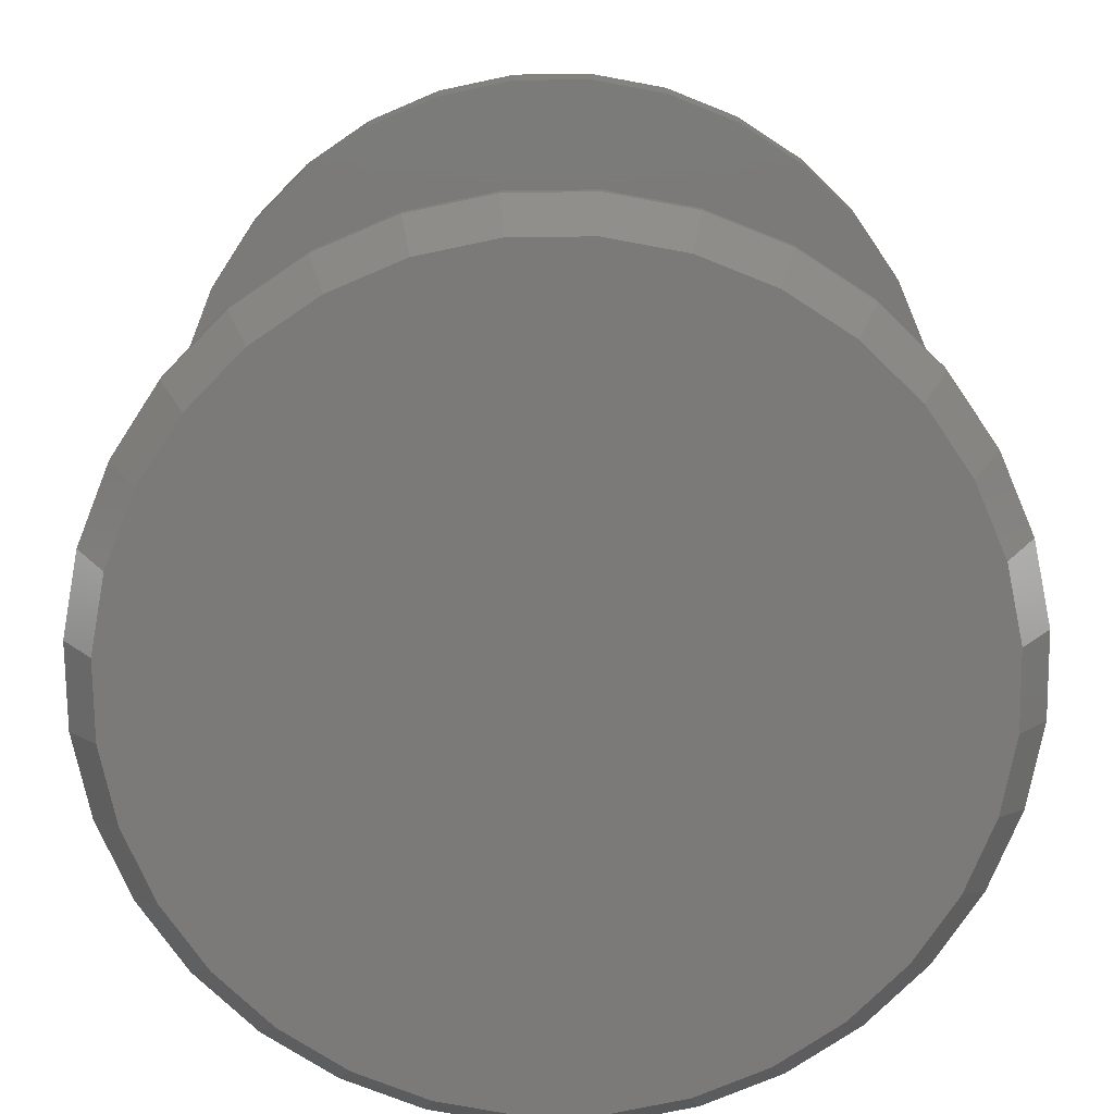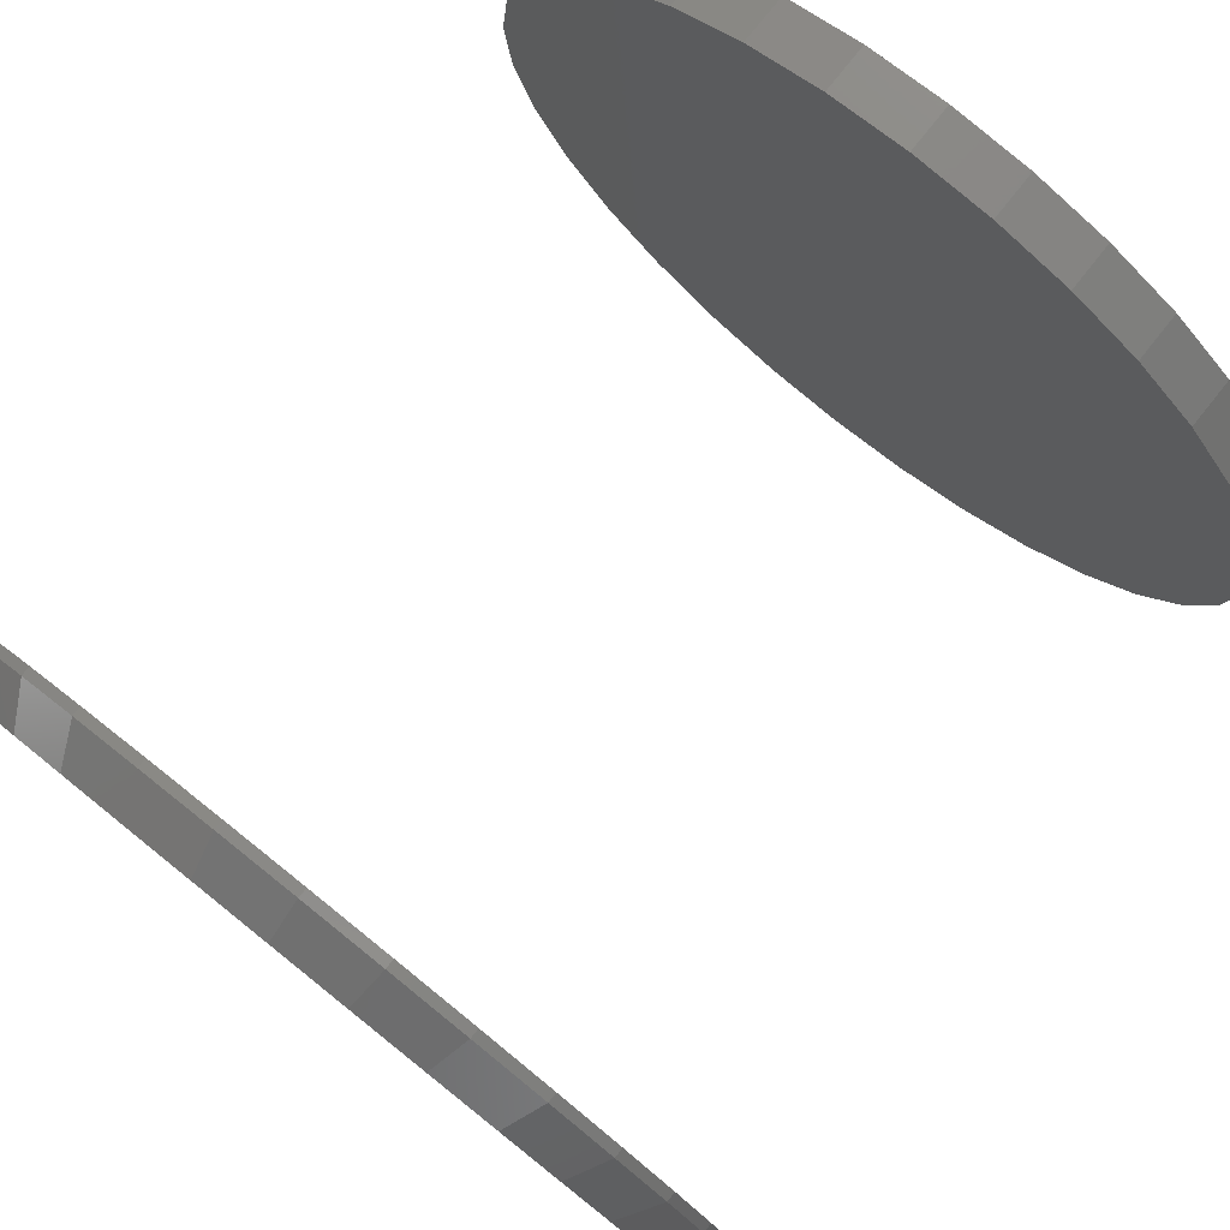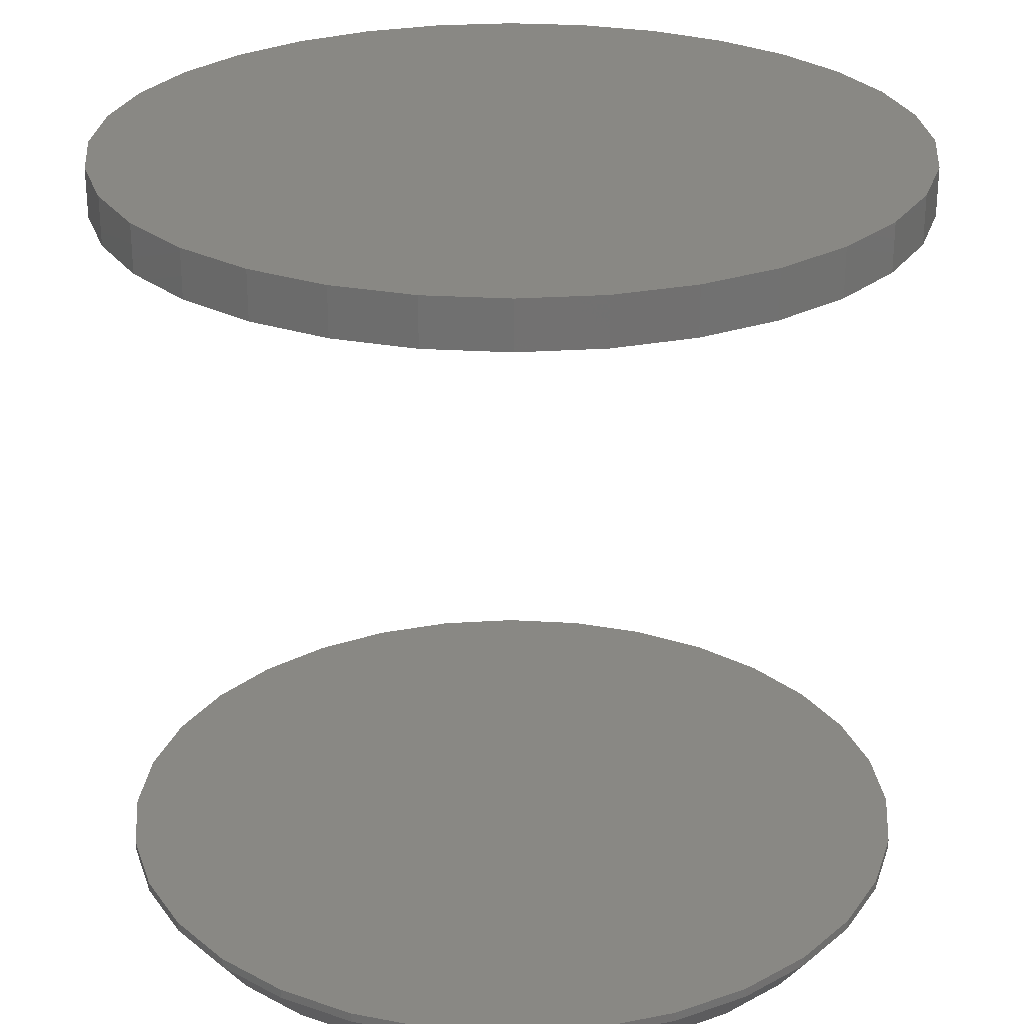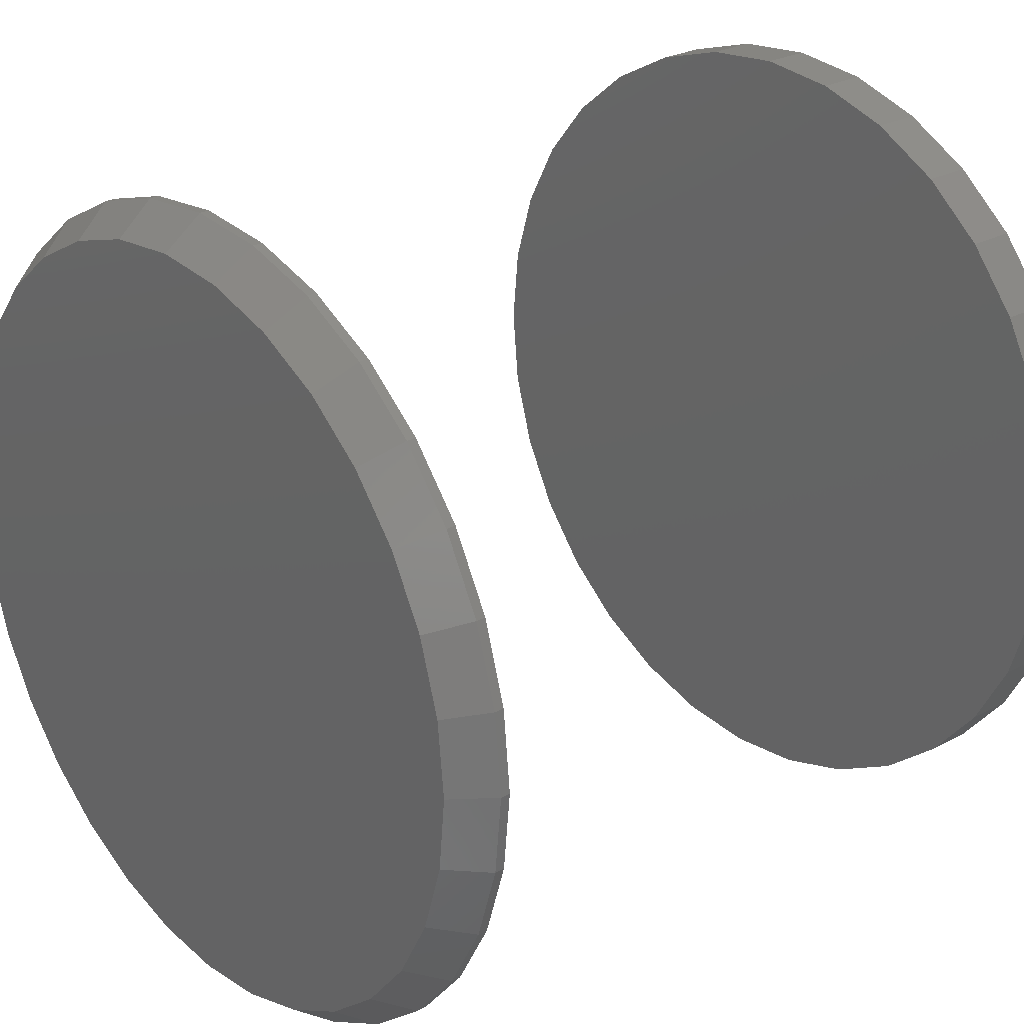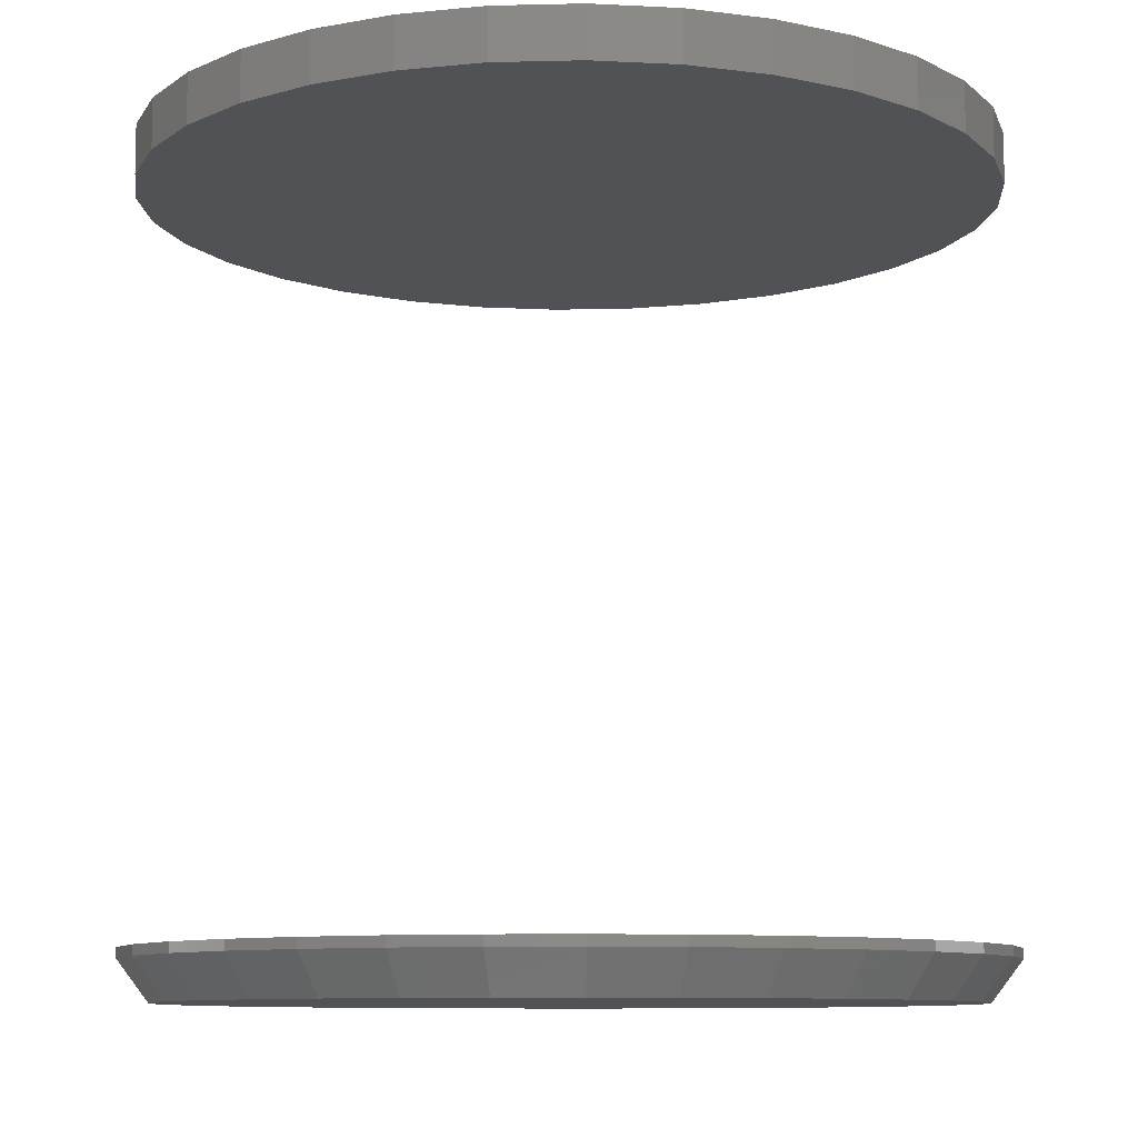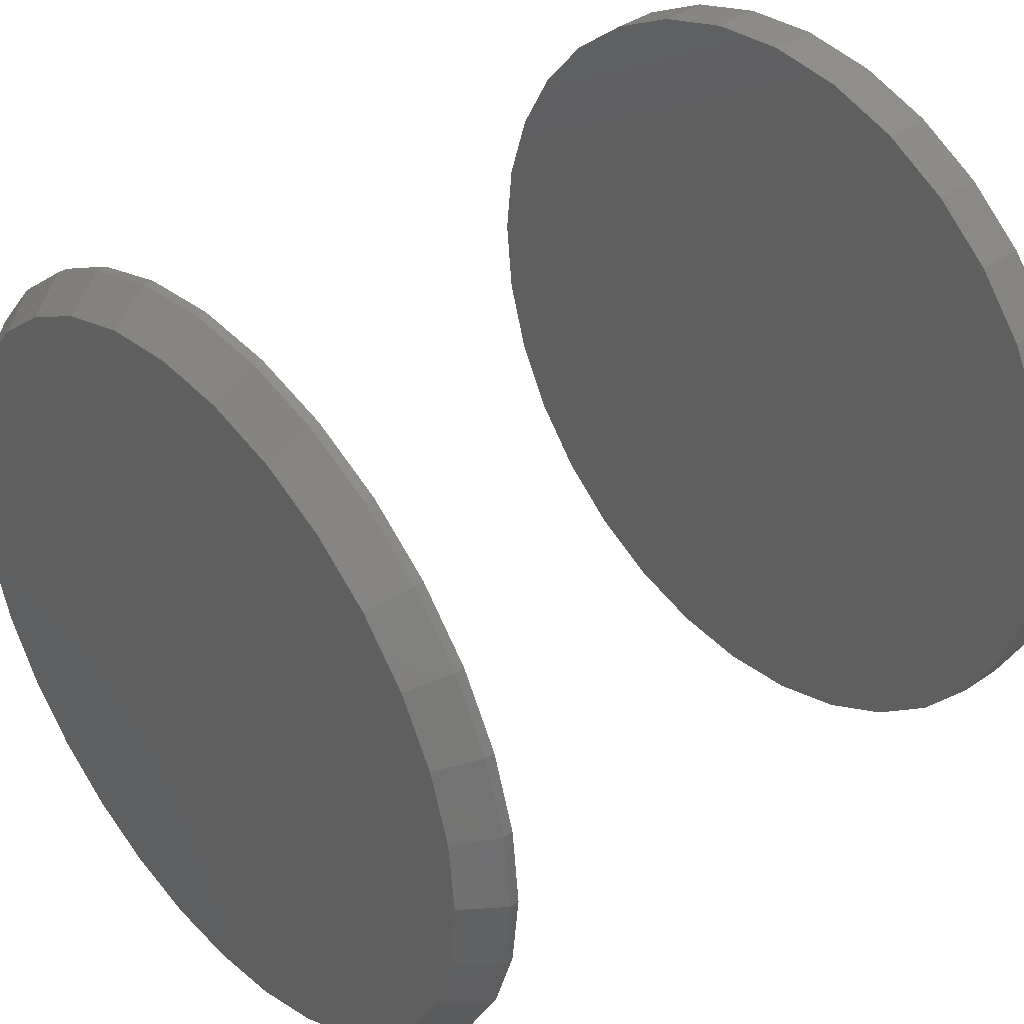
<metadata>
{"format":"stl","ext":"stl","renderer":"f3d","projection":"perspective","resolution":1024,"background":"white","views":[{"elev":-73.5,"azim":6.3,"up":"+Z"},{"elev":79.4,"azim":-141.3,"up":"+Y"},{"elev":26.4,"azim":-34.0,"up":"+Z"},{"elev":26.2,"azim":-130.5,"up":"+Y"},{"elev":-9.2,"azim":-58.2,"up":"+Z"},{"elev":38.9,"azim":-131.3,"up":"+Y"}]}
</metadata>
<code>
# stl→obj: 160 verts, 312 faces
v 0.3395 -8.121e-17 0.03125
v 0.3395 0 0.03906
v 0.3331 -0.06469 0.03125
v 0.3331 -0.06469 0.03906
v 0.3142 -0.1269 0.03125
v 0.3142 -0.1269 0.03906
v 0.2836 -0.1842 0.03125
v 0.2836 -0.1842 0.03906
v 0.2424 -0.2345 0.03125
v 0.2424 -0.2345 0.03906
v 0.1921 -0.2757 0.03125
v 0.1921 -0.2757 0.03906
v 0.1348 -0.3063 0.03125
v 0.1348 -0.3063 0.03906
v 0.07258 -0.3252 0.03125
v 0.07258 -0.3252 0.03906
v 0.007895 -0.3316 0.03125
v 0.007895 -0.3316 0.03906
v -0.05679 -0.3252 0.03125
v -0.05679 -0.3252 0.03906
v -0.119 -0.3063 0.03125
v -0.119 -0.3063 0.03906
v -0.1763 -0.2757 0.03125
v -0.1763 -0.2757 0.03906
v -0.2266 -0.2345 0.03125
v -0.2266 -0.2345 0.03906
v -0.2678 -0.1842 0.03125
v -0.2678 -0.1842 0.03906
v -0.2984 -0.1269 0.03125
v -0.2984 -0.1269 0.03906
v -0.3173 -0.06469 0.03125
v -0.3173 -0.06469 0.03906
v -0.3237 4.061e-17 0.03125
v -0.3237 4.061e-17 0.03906
v -0.3173 0.06469 0.03125
v -0.3173 0.06469 0.03906
v -0.2984 0.1269 0.03125
v -0.2984 0.1269 0.03906
v -0.2678 0.1842 0.03125
v -0.2678 0.1842 0.03906
v -0.2266 0.2345 0.03125
v -0.2266 0.2345 0.03906
v -0.1763 0.2757 0.03125
v -0.1763 0.2757 0.03906
v -0.119 0.3063 0.03125
v -0.119 0.3063 0.03906
v -0.05679 0.3252 0.03125
v -0.05679 0.3252 0.03906
v 0.007895 0.3316 0.03125
v 0.007895 0.3316 0.03906
v 0.07258 0.3252 0.03125
v 0.07258 0.3252 0.03906
v 0.1348 0.3063 0.03125
v 0.1348 0.3063 0.03906
v 0.1921 0.2757 0.03125
v 0.1921 0.2757 0.03906
v 0.2424 0.2345 0.03125
v 0.2424 0.2345 0.03906
v 0.2836 0.1842 0.03125
v 0.2836 0.1842 0.03906
v 0.3142 0.1269 0.03125
v 0.3142 0.1269 0.03906
v 0.3331 0.06469 0.03125
v 0.3331 0.06469 0.03906
v 0.007896 0.3081 0
v 0.06801 0.3022 0
v -0.05222 0.3022 0
v 0.007895 -0.3081 0
v -0.05222 -0.3022 0
v 0.06801 -0.3022 0
v -0.11 -0.2847 0
v 0.1258 -0.2847 0
v -0.1633 -0.2562 0
v 0.1791 -0.2562 0
v -0.21 -0.2179 0
v 0.2258 -0.2179 0
v -0.2483 -0.1712 0
v 0.2641 -0.1712 0
v -0.2768 -0.1179 0
v 0.2926 -0.1179 0
v -0.2943 -0.06012 0
v 0.3101 -0.06012 0
v -0.3002 3.466e-06 0
v 0.316 -2.773e-17 0
v -0.2943 0.06012 0
v 0.3101 0.06012 0
v -0.2768 0.1179 0
v 0.2926 0.1179 0
v -0.2483 0.1712 0
v 0.2641 0.1712 0
v -0.21 0.2179 0
v 0.2258 0.2179 0
v -0.1633 0.2562 0
v 0.1791 0.2562 0
v -0.11 0.2847 0
v 0.1258 0.2847 0
v -0.3237 4.061e-17 0.6094
v -0.3237 4.061e-17 0.6484
v -0.3173 0.06469 0.6094
v -0.3173 0.06469 0.6484
v -0.2984 0.1269 0.6094
v -0.2984 0.1269 0.6484
v -0.2678 0.1842 0.6094
v -0.2678 0.1842 0.6484
v -0.2266 0.2345 0.6094
v -0.2266 0.2345 0.6484
v -0.1763 0.2757 0.6094
v -0.1763 0.2757 0.6484
v -0.119 0.3063 0.6094
v -0.119 0.3063 0.6484
v -0.05679 0.3252 0.6094
v -0.05679 0.3252 0.6484
v 0.007895 0.3316 0.6094
v 0.007895 0.3316 0.6484
v 0.07258 0.3252 0.6094
v 0.07258 0.3252 0.6484
v 0.1348 0.3063 0.6094
v 0.1348 0.3063 0.6484
v 0.1921 0.2757 0.6094
v 0.1921 0.2757 0.6484
v 0.2424 0.2345 0.6094
v 0.2424 0.2345 0.6484
v 0.2836 0.1842 0.6094
v 0.2836 0.1842 0.6484
v 0.3142 0.1269 0.6094
v 0.3142 0.1269 0.6484
v 0.3331 0.06469 0.6094
v 0.3331 0.06469 0.6484
v 0.3395 -8.121e-17 0.6094
v 0.3395 0 0.6484
v 0.3331 -0.06469 0.6094
v 0.3331 -0.06469 0.6484
v 0.3142 -0.1269 0.6094
v 0.3142 -0.1269 0.6484
v 0.2836 -0.1842 0.6094
v 0.2836 -0.1842 0.6484
v 0.2424 -0.2345 0.6094
v 0.2424 -0.2345 0.6484
v 0.1921 -0.2757 0.6094
v 0.1921 -0.2757 0.6484
v 0.1348 -0.3063 0.6094
v 0.1348 -0.3063 0.6484
v 0.07258 -0.3252 0.6094
v 0.07258 -0.3252 0.6484
v 0.007895 -0.3316 0.6094
v 0.007895 -0.3316 0.6484
v -0.05679 -0.3252 0.6094
v -0.05679 -0.3252 0.6484
v -0.119 -0.3063 0.6094
v -0.119 -0.3063 0.6484
v -0.1763 -0.2757 0.6094
v -0.1763 -0.2757 0.6484
v -0.2266 -0.2345 0.6094
v -0.2266 -0.2345 0.6484
v -0.2678 -0.1842 0.6094
v -0.2678 -0.1842 0.6484
v -0.2984 -0.1269 0.6094
v -0.2984 -0.1269 0.6484
v -0.3173 -0.06469 0.6094
v -0.3173 -0.06469 0.6484
f 1 2 3
f 3 2 4
f 3 4 5
f 5 4 6
f 5 6 7
f 7 6 8
f 7 8 9
f 9 8 10
f 9 10 11
f 11 10 12
f 11 12 13
f 13 12 14
f 13 14 15
f 15 14 16
f 15 16 17
f 17 16 18
f 17 18 19
f 19 18 20
f 19 20 21
f 21 20 22
f 21 22 23
f 23 22 24
f 23 24 25
f 25 24 26
f 25 26 27
f 27 26 28
f 27 28 29
f 29 28 30
f 29 30 31
f 31 30 32
f 31 32 33
f 33 32 34
f 33 34 35
f 35 34 36
f 35 36 37
f 37 36 38
f 37 38 39
f 39 38 40
f 39 40 41
f 41 40 42
f 41 42 43
f 43 42 44
f 43 44 45
f 45 44 46
f 45 46 47
f 47 46 48
f 47 48 49
f 49 48 50
f 49 50 51
f 51 50 52
f 51 52 53
f 53 52 54
f 53 54 55
f 55 54 56
f 55 56 57
f 57 56 58
f 57 58 59
f 59 58 60
f 59 60 61
f 61 60 62
f 61 62 63
f 63 62 64
f 63 64 1
f 1 64 2
f 65 66 67
f 68 69 70
f 70 69 71
f 70 71 72
f 72 71 73
f 72 73 74
f 74 73 75
f 74 75 76
f 76 75 77
f 76 77 78
f 78 77 79
f 78 79 80
f 80 79 81
f 80 81 82
f 82 81 83
f 82 83 84
f 84 83 85
f 84 85 86
f 86 85 87
f 86 87 88
f 88 87 89
f 88 89 90
f 90 89 91
f 90 91 92
f 92 91 93
f 92 93 94
f 94 93 95
f 94 95 96
f 96 95 67
f 96 67 66
f 71 21 73
f 73 21 23
f 73 23 75
f 75 23 25
f 75 25 77
f 77 25 27
f 77 27 79
f 79 27 29
f 79 29 81
f 81 29 31
f 81 31 83
f 83 31 33
f 13 72 11
f 11 72 74
f 11 74 9
f 9 74 76
f 9 76 7
f 7 76 78
f 7 78 5
f 5 78 80
f 5 80 3
f 3 80 82
f 3 82 1
f 1 82 84
f 72 13 70
f 70 13 15
f 70 15 68
f 68 15 17
f 68 17 69
f 69 17 19
f 69 19 71
f 71 19 21
f 96 53 94
f 94 53 55
f 94 55 92
f 92 55 57
f 92 57 90
f 90 57 59
f 90 59 88
f 88 59 61
f 88 61 86
f 86 61 63
f 86 63 84
f 84 63 1
f 45 95 43
f 43 95 93
f 43 93 41
f 41 93 91
f 41 91 39
f 39 91 89
f 39 89 37
f 37 89 87
f 37 87 35
f 35 87 85
f 35 85 33
f 33 85 83
f 95 45 67
f 67 45 47
f 67 47 65
f 65 47 49
f 65 49 66
f 66 49 51
f 66 51 96
f 96 51 53
f 97 98 99
f 99 98 100
f 99 100 101
f 101 100 102
f 101 102 103
f 103 102 104
f 103 104 105
f 105 104 106
f 105 106 107
f 107 106 108
f 107 108 109
f 109 108 110
f 109 110 111
f 111 110 112
f 111 112 113
f 113 112 114
f 113 114 115
f 115 114 116
f 115 116 117
f 117 116 118
f 117 118 119
f 119 118 120
f 119 120 121
f 121 120 122
f 121 122 123
f 123 122 124
f 123 124 125
f 125 124 126
f 125 126 127
f 127 126 128
f 127 128 129
f 129 128 130
f 129 130 131
f 131 130 132
f 131 132 133
f 133 132 134
f 133 134 135
f 135 134 136
f 135 136 137
f 137 136 138
f 137 138 139
f 139 138 140
f 139 140 141
f 141 140 142
f 141 142 143
f 143 142 144
f 143 144 145
f 145 144 146
f 145 146 147
f 147 146 148
f 147 148 149
f 149 148 150
f 149 150 151
f 151 150 152
f 151 152 153
f 153 152 154
f 153 154 155
f 155 154 156
f 155 156 157
f 157 156 158
f 157 158 159
f 159 158 160
f 159 160 97
f 97 160 98
f 48 52 50
f 52 48 54
f 54 48 46
f 54 46 56
f 56 46 44
f 56 44 58
f 58 44 42
f 58 42 60
f 60 42 40
f 60 40 62
f 62 40 38
f 62 38 64
f 64 38 36
f 64 36 2
f 2 36 34
f 2 34 4
f 4 34 32
f 4 32 6
f 6 32 30
f 6 30 8
f 8 30 28
f 8 28 10
f 10 28 26
f 10 26 12
f 12 26 24
f 12 24 14
f 14 24 22
f 14 22 16
f 16 22 20
f 16 20 18
f 113 115 111
f 145 147 143
f 143 147 149
f 143 149 141
f 141 149 151
f 141 151 139
f 139 151 153
f 139 153 137
f 137 153 155
f 137 155 135
f 135 155 157
f 135 157 133
f 133 157 159
f 133 159 131
f 131 159 97
f 131 97 129
f 129 97 99
f 129 99 127
f 127 99 101
f 127 101 125
f 125 101 103
f 125 103 123
f 123 103 105
f 123 105 121
f 121 105 107
f 121 107 119
f 119 107 109
f 119 109 117
f 117 109 111
f 117 111 115
f 112 116 114
f 116 112 118
f 118 112 110
f 118 110 120
f 120 110 108
f 120 108 122
f 122 108 106
f 122 106 124
f 124 106 104
f 124 104 126
f 126 104 102
f 126 102 128
f 128 102 100
f 128 100 130
f 130 100 98
f 130 98 132
f 132 98 160
f 132 160 134
f 134 160 158
f 134 158 136
f 136 158 156
f 136 156 138
f 138 156 154
f 138 154 140
f 140 154 152
f 140 152 142
f 142 152 150
f 142 150 144
f 144 150 148
f 144 148 146

</code>
